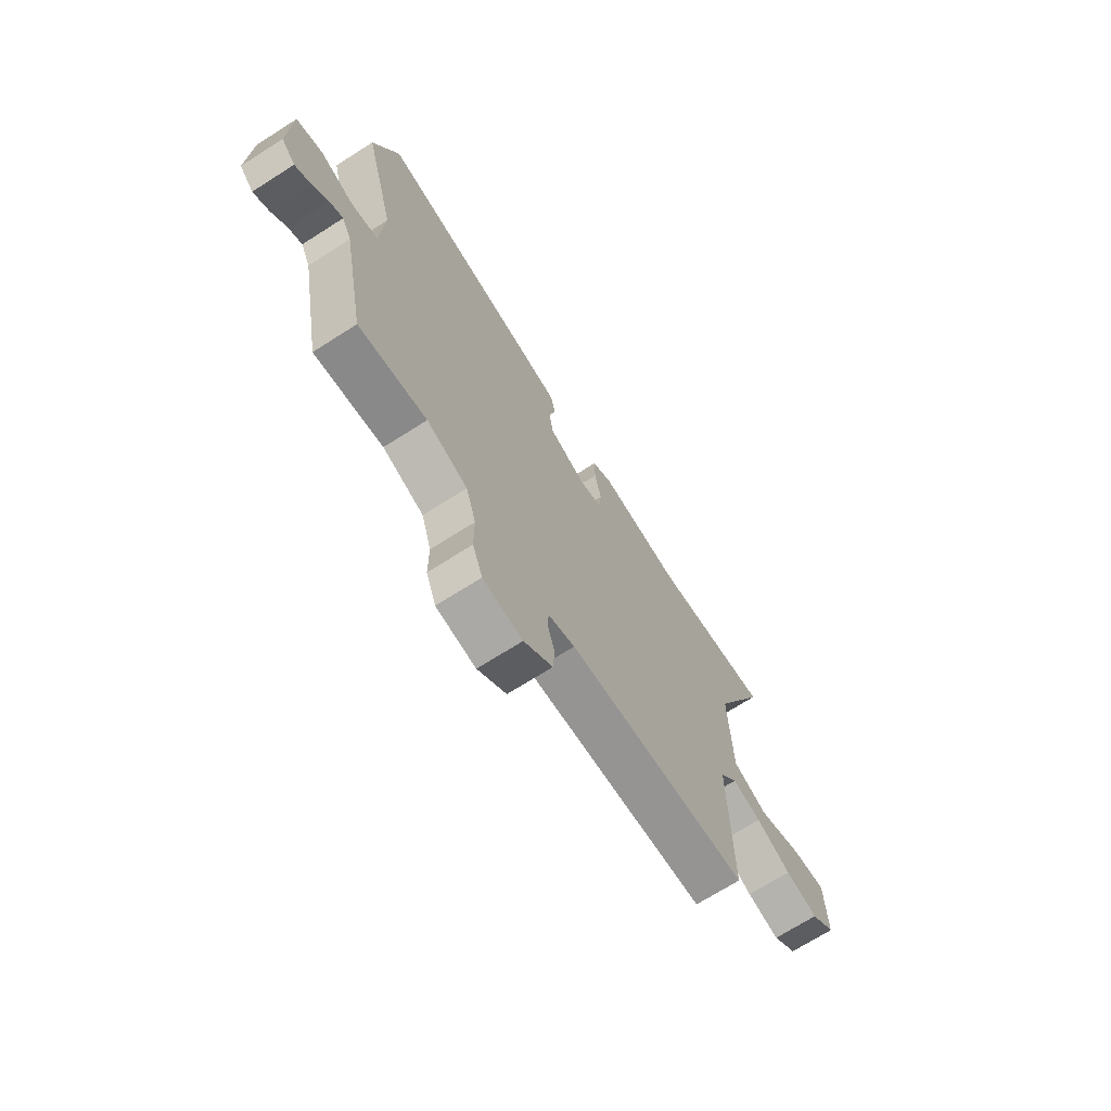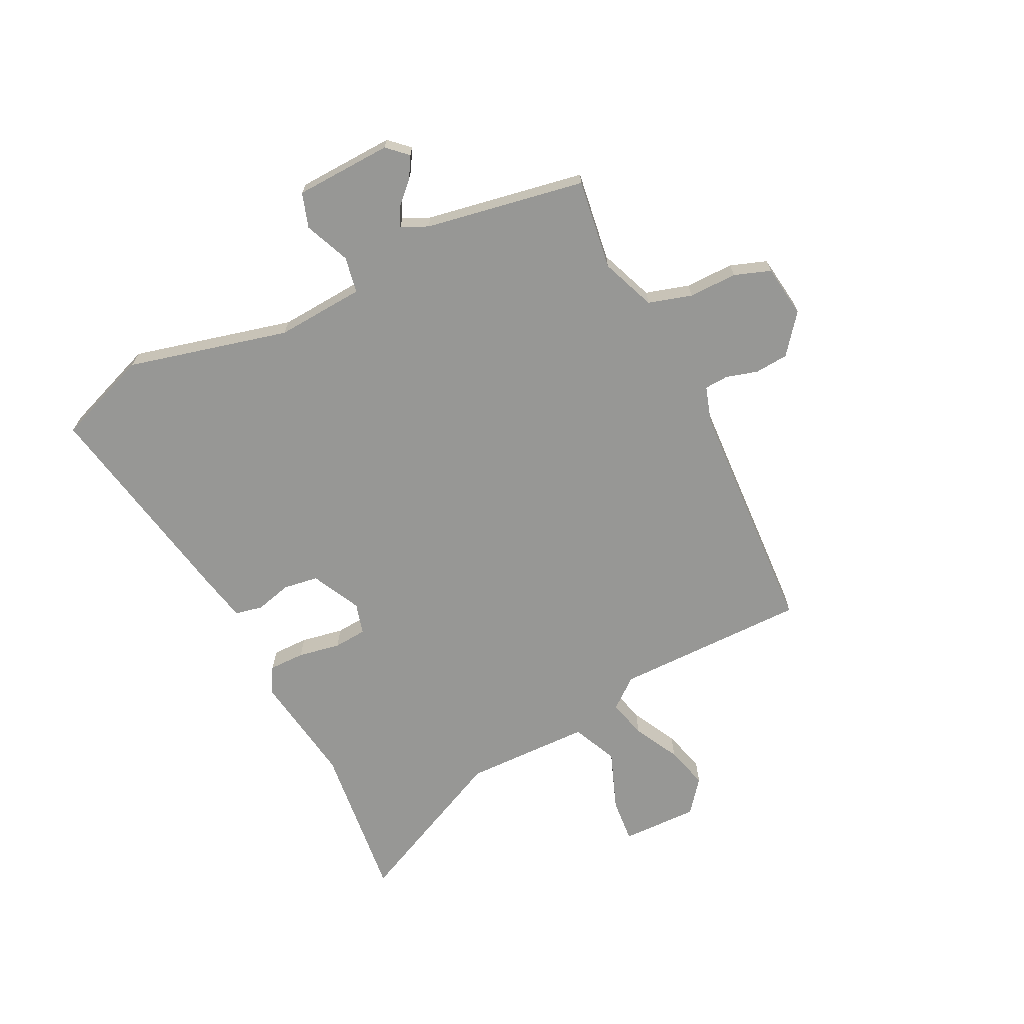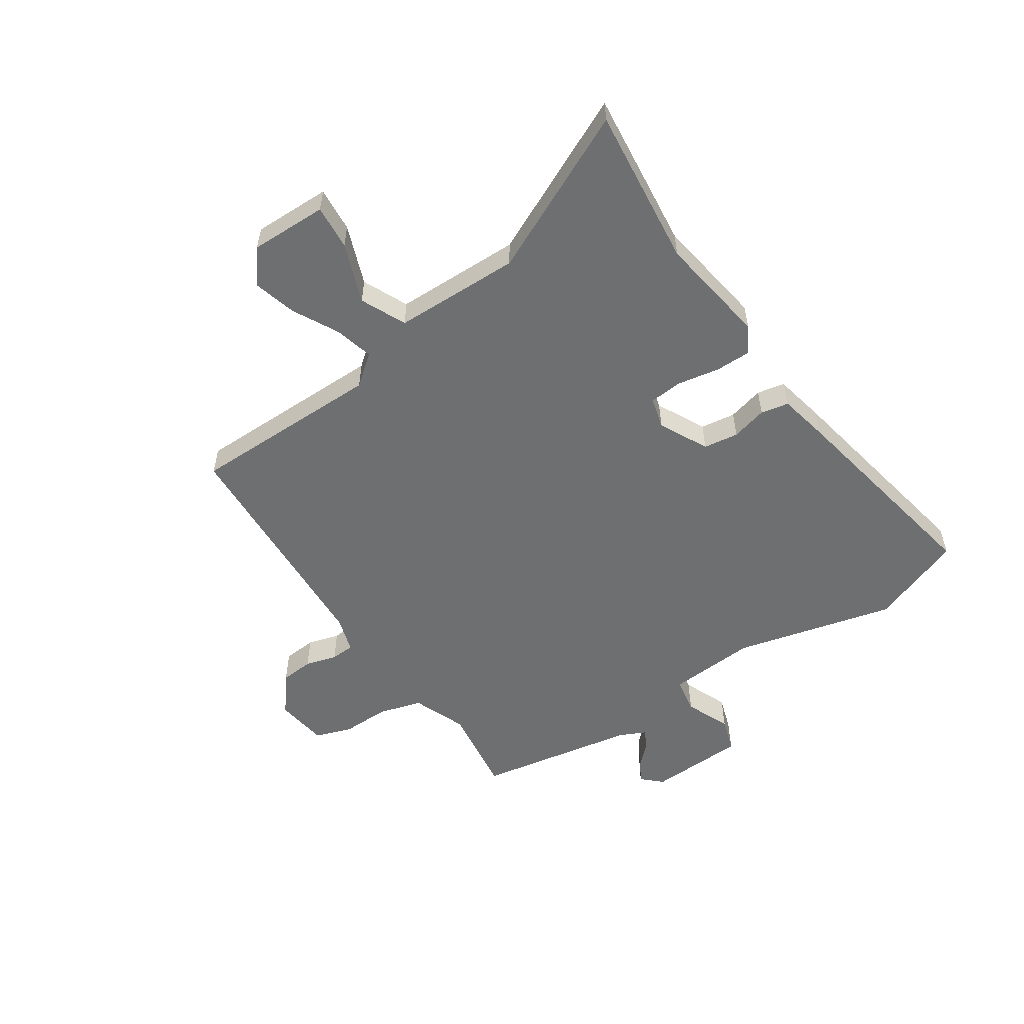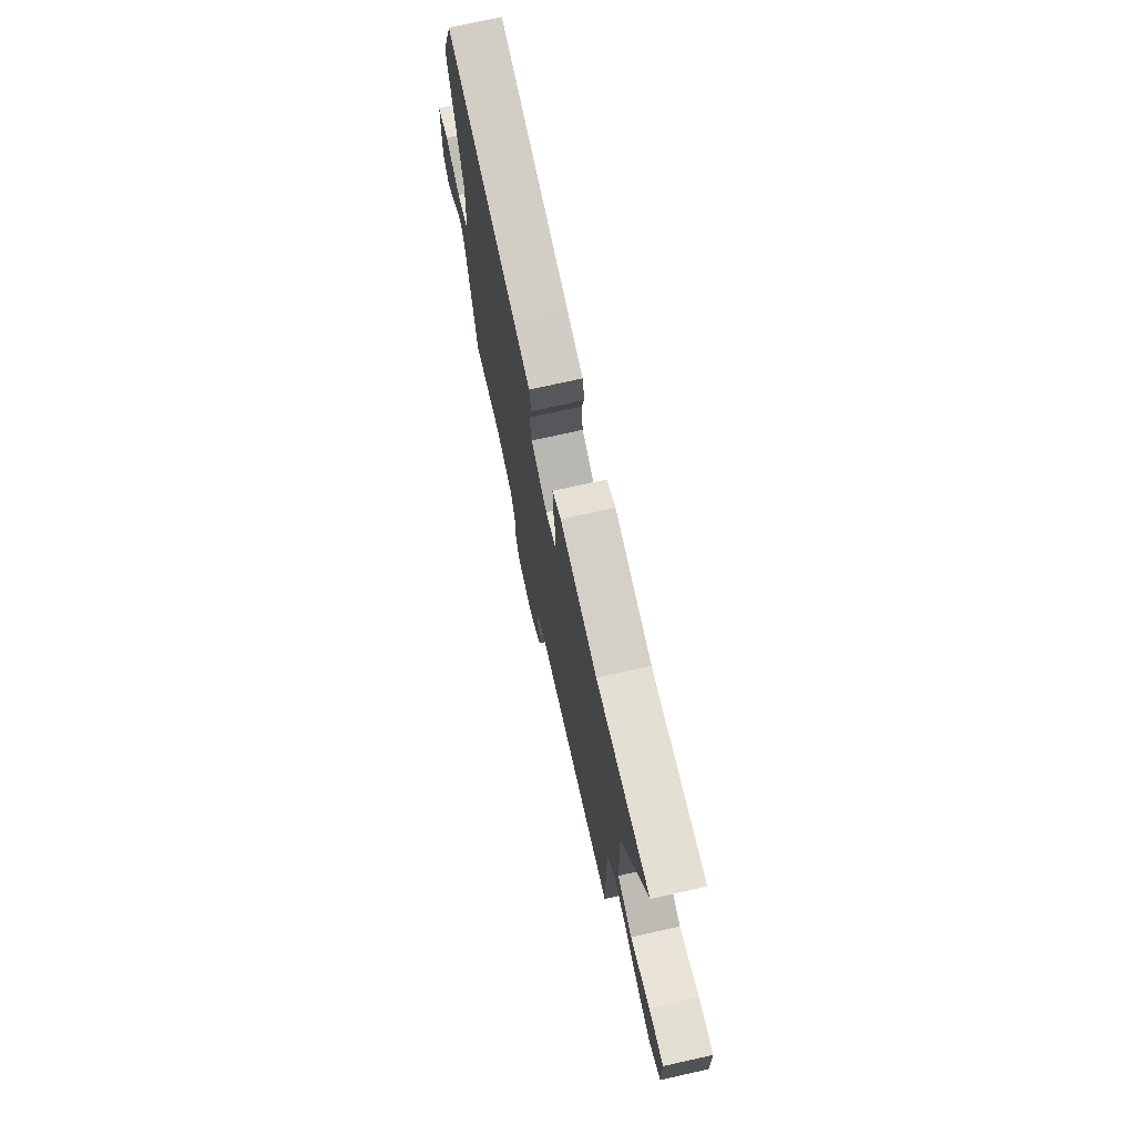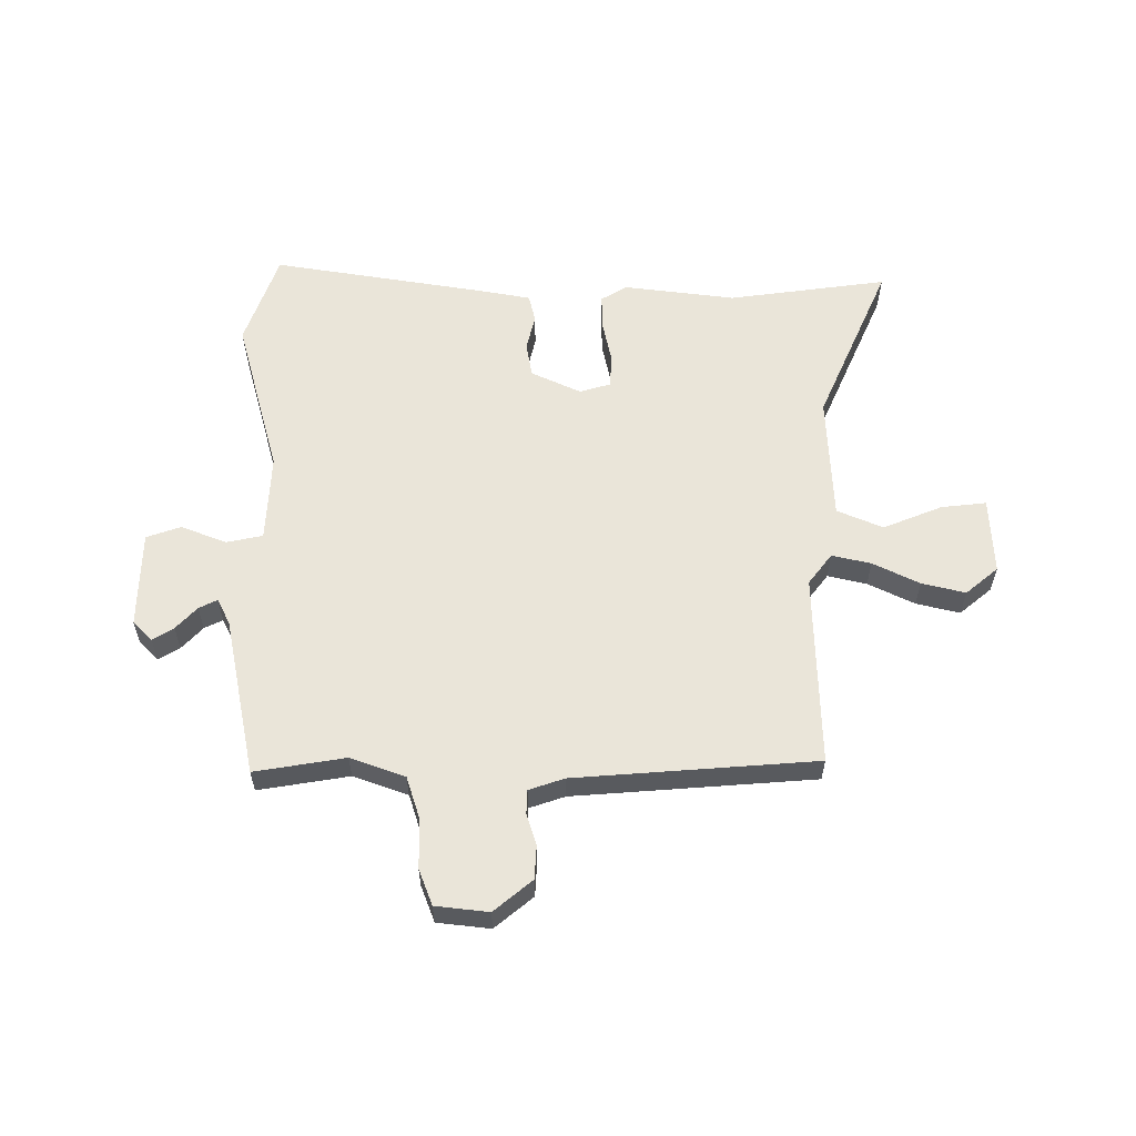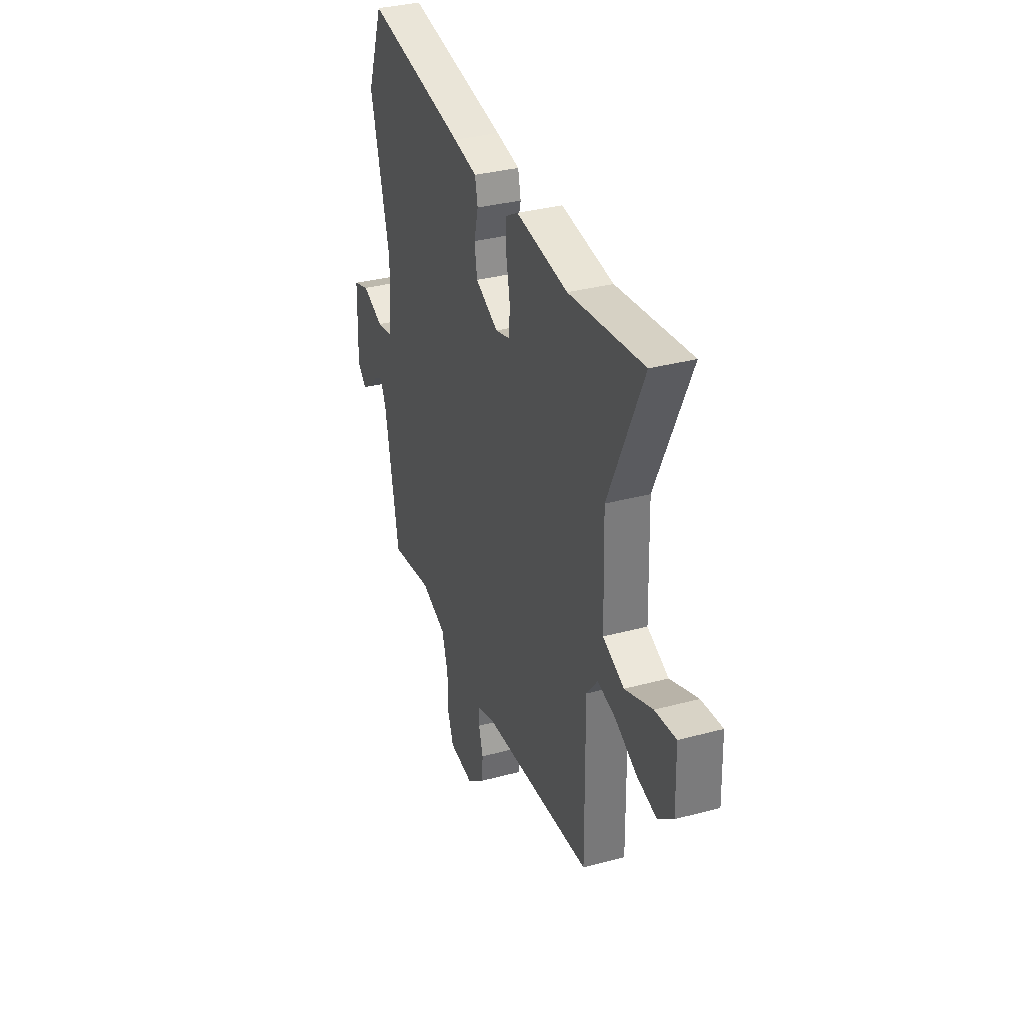
<metadata>
{"format":"obj","ext":"obj","renderer":"f3d","projection":"perspective","resolution":1024,"background":"white","views":[{"elev":-70.1,"azim":122.5,"up":"+Z"},{"elev":-68.1,"azim":117.0,"up":"+Y"},{"elev":-54.5,"azim":-55.4,"up":"+Y"},{"elev":73.0,"azim":-102.6,"up":"+Z"},{"elev":58.5,"azim":179.4,"up":"+Y"},{"elev":33.9,"azim":-110.1,"up":"+Z"}]}
</metadata>
<code>
v -0.682 0.07 0.523
v -0.394 0.07 0.487
v -0.193 0.07 0.515
v -0.145 0.07 0.487
v -0.146 0.07 0.422
v -0.161 0.07 0.346
v -0.157 0.07 0.286
v -0.101 0.07 0.27
v -0.012 0.07 0.313
v -0.002 0.07 0.376
v -0.018 0.07 0.441
v -0.007 0.07 0.491
v 0.085 0.07 0.509
v 0.472 0.07 0.577
v 0.533 0.07 0.408
v 0.457 0.07 0.119
v 0.466 0.07 -0.04
v 0.531 0.07 -0.053
v 0.613 0.07 -0.02
v 0.675 0.07 -0.041
v 0.68 0.07 -0.216
v 0.646 0.07 -0.251
v 0.608 0.07 -0.228
v 0.57 0.07 -0.188
v 0.537 0.07 -0.172
v 0.514 0.07 -0.219
v 0.459 0.07 -0.506
v 0.296 0.07 -0.481
v 0.198 0.07 -0.518
v 0.174 0.07 -0.596
v 0.174 0.07 -0.683
v 0.15 0.07 -0.748
v 0.055 0.07 -0.76
v -0.014 0.07 -0.704
v -0.018 0.07 -0.644
v -0.001 0.07 -0.587
v -0.003 0.07 -0.544
v -0.067 0.07 -0.523
v -0.501 0.07 -0.495
v -0.497 0.07 -0.147
v -0.54 0.07 -0.092
v -0.61 0.07 -0.109
v -0.693 0.07 -0.151
v -0.771 0.07 -0.171
v -0.83 0.07 -0.123
v -0.826 0.07 0.016
v -0.745 0.07 0.008
v -0.638 0.07 -0.034
v -0.556 0.07 0.002
v -0.549 0.07 0.23
v -0.682 0 0.523
v -0.394 0 0.487
v -0.193 0 0.515
v -0.145 0 0.487
v -0.146 0 0.422
v -0.161 0 0.346
v -0.157 0 0.286
v -0.101 0 0.27
v -0.012 0 0.313
v -0.002 0 0.376
v -0.018 0 0.441
v -0.007 0 0.491
v 0.085 0 0.509
v 0.472 0 0.577
v 0.533 0 0.408
v 0.457 0 0.119
v 0.466 0 -0.04
v 0.531 0 -0.053
v 0.613 0 -0.02
v 0.675 0 -0.041
v 0.68 0 -0.216
v 0.646 0 -0.251
v 0.608 0 -0.228
v 0.57 0 -0.188
v 0.537 0 -0.172
v 0.514 0 -0.219
v 0.459 0 -0.506
v 0.296 0 -0.481
v 0.198 0 -0.518
v 0.174 0 -0.596
v 0.174 0 -0.683
v 0.15 0 -0.748
v 0.055 0 -0.76
v -0.014 0 -0.704
v -0.018 0 -0.644
v -0.001 0 -0.587
v -0.003 0 -0.544
v -0.067 0 -0.523
v -0.501 0 -0.495
v -0.497 0 -0.147
v -0.54 0 -0.092
v -0.61 0 -0.109
v -0.693 0 -0.151
v -0.771 0 -0.171
v -0.83 0 -0.123
v -0.826 0 0.016
v -0.745 0 0.008
v -0.638 0 -0.034
v -0.556 0 0.002
v -0.549 0 0.23
f 45 46 47 48
f 45 48 49
f 42 43 44 45
f 41 42 45 49
f 40 41 49 50
f 38 39 40
f 37 38 40 50
f 33 34 35 36
f 33 36 37
f 30 31 32 33
f 29 30 33 37
f 28 29 37 50
f 26 27 28 50
f 21 22 23 24
f 21 24 25
f 18 19 20 21
f 17 18 21 25
f 13 14 15 16
f 13 16 17
f 10 11 12 13
f 9 10 13 17
f 8 9 17 25
f 3 4 5 6
f 2 3 6 7
f 1 2 7
f 50 1 7
f 25 26 50
f 7 8 25 50
f 98 97 96 95
f 99 98 95
f 95 94 93 92
f 99 95 92 91
f 100 99 91 90
f 90 89 88
f 100 90 88 87
f 86 85 84 83
f 87 86 83
f 83 82 81 80
f 87 83 80 79
f 100 87 79 78
f 100 78 77 76
f 74 73 72 71
f 75 74 71
f 71 70 69 68
f 75 71 68 67
f 66 65 64 63
f 67 66 63
f 63 62 61 60
f 67 63 60 59
f 75 67 59 58
f 56 55 54 53
f 57 56 53 52
f 57 52 51
f 57 51 100
f 100 76 75
f 100 75 58 57
f 1 51 52 2
f 2 52 53 3
f 3 53 54 4
f 4 54 55 5
f 5 55 56 6
f 6 56 57 7
f 7 57 58 8
f 8 58 59 9
f 9 59 60 10
f 10 60 61 11
f 11 61 62 12
f 12 62 63 13
f 13 63 64 14
f 14 64 65 15
f 15 65 66 16
f 16 66 67 17
f 17 67 68 18
f 18 68 69 19
f 19 69 70 20
f 20 70 71 21
f 21 71 72 22
f 22 72 73 23
f 23 73 74 24
f 24 74 75 25
f 25 75 76 26
f 26 76 77 27
f 27 77 78 28
f 28 78 79 29
f 29 79 80 30
f 30 80 81 31
f 31 81 82 32
f 32 82 83 33
f 33 83 84 34
f 34 84 85 35
f 35 85 86 36
f 36 86 87 37
f 37 87 88 38
f 38 88 89 39
f 39 89 90 40
f 40 90 91 41
f 41 91 92 42
f 42 92 93 43
f 43 93 94 44
f 44 94 95 45
f 45 95 96 46
f 46 96 97 47
f 47 97 98 48
f 48 98 99 49
f 49 99 100 50
f 50 100 51 1

</code>
